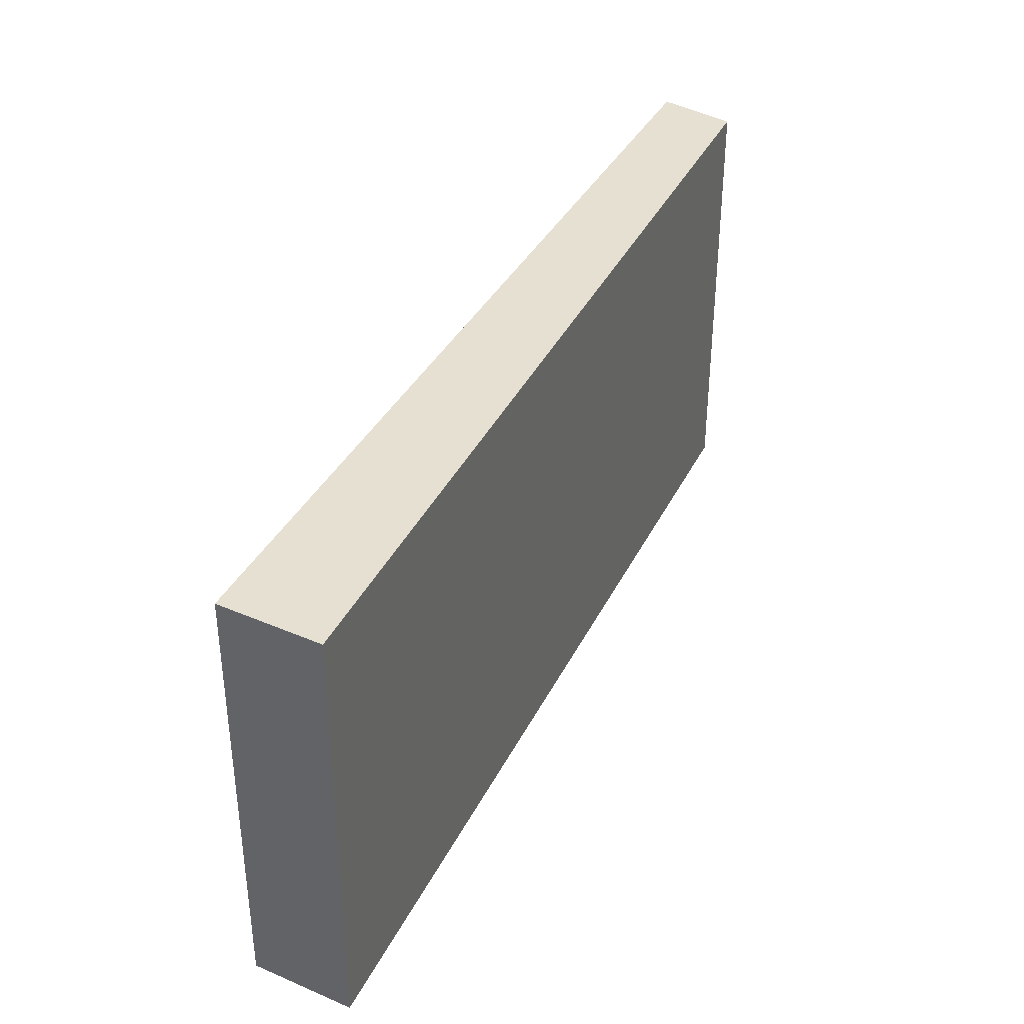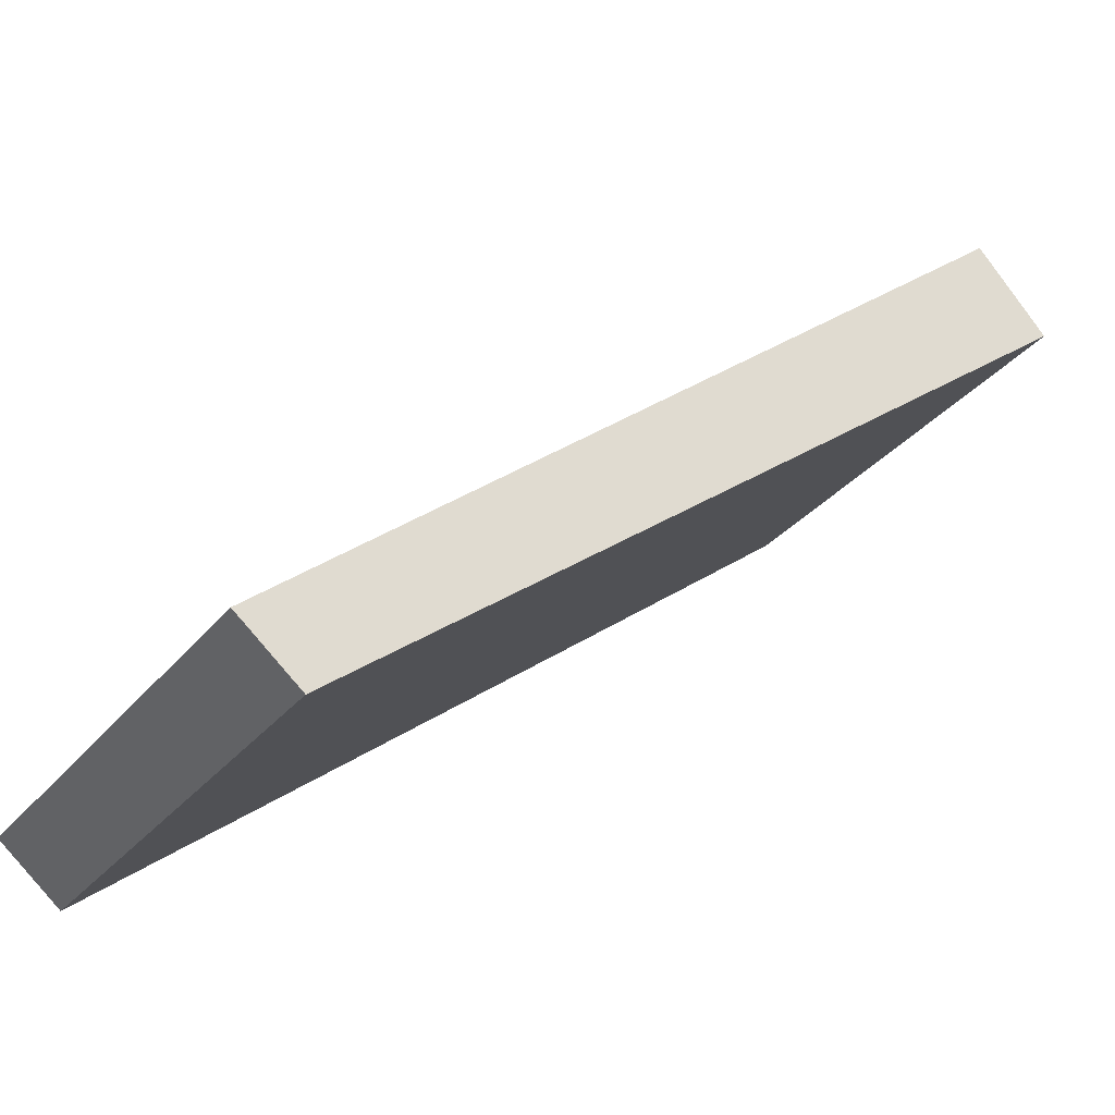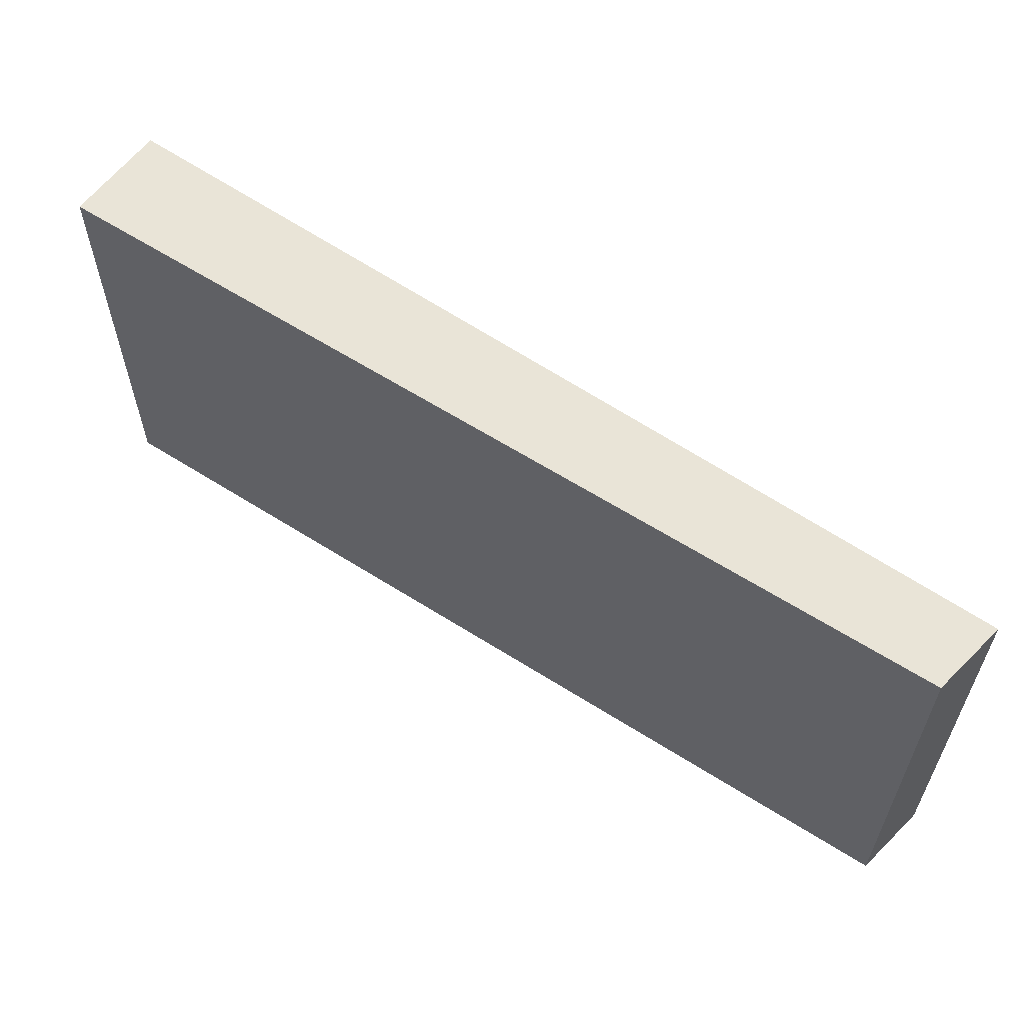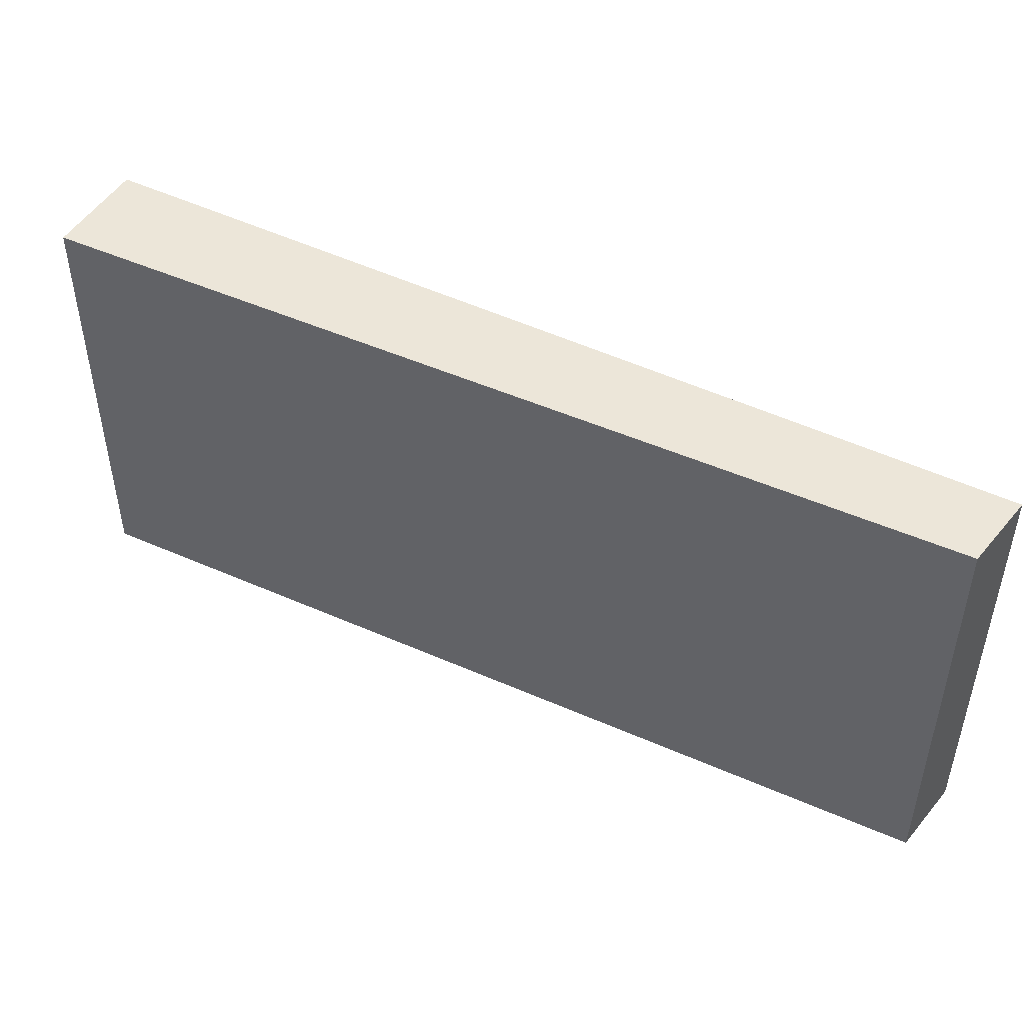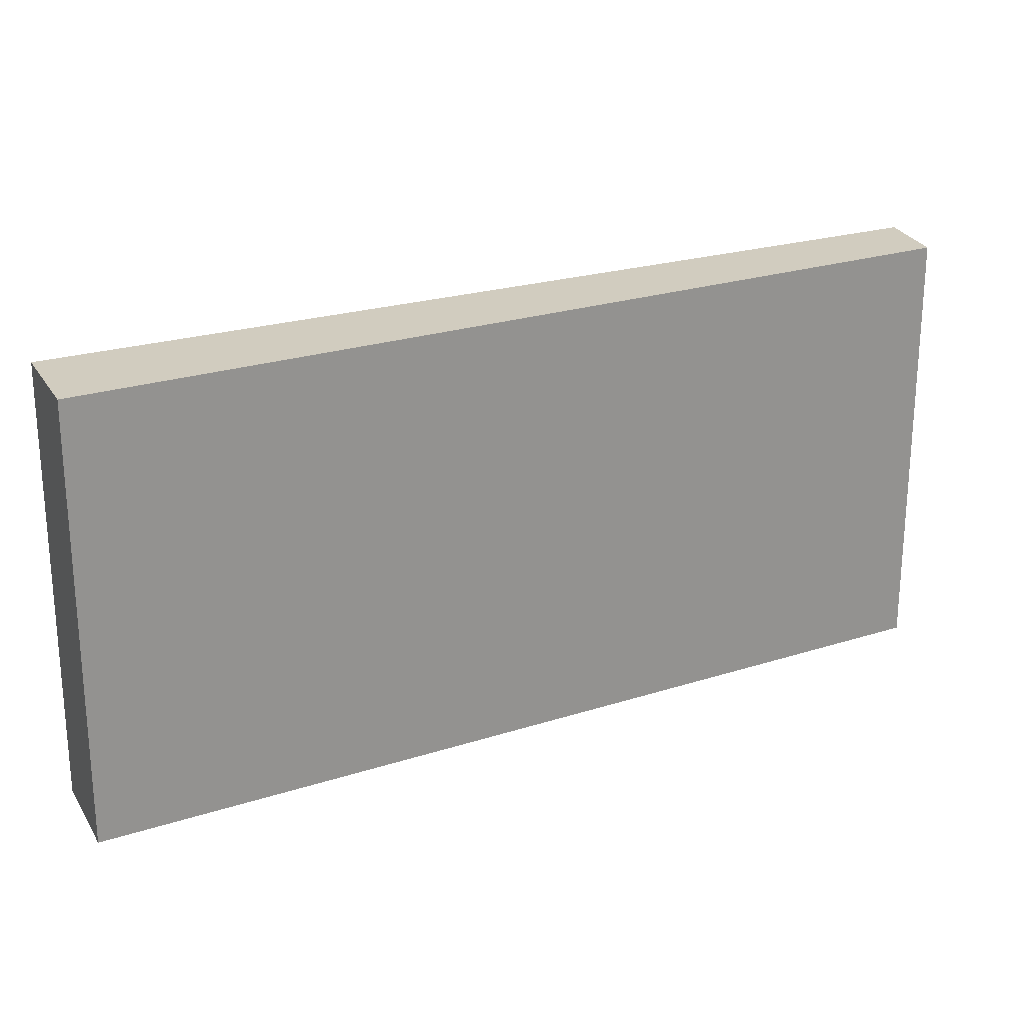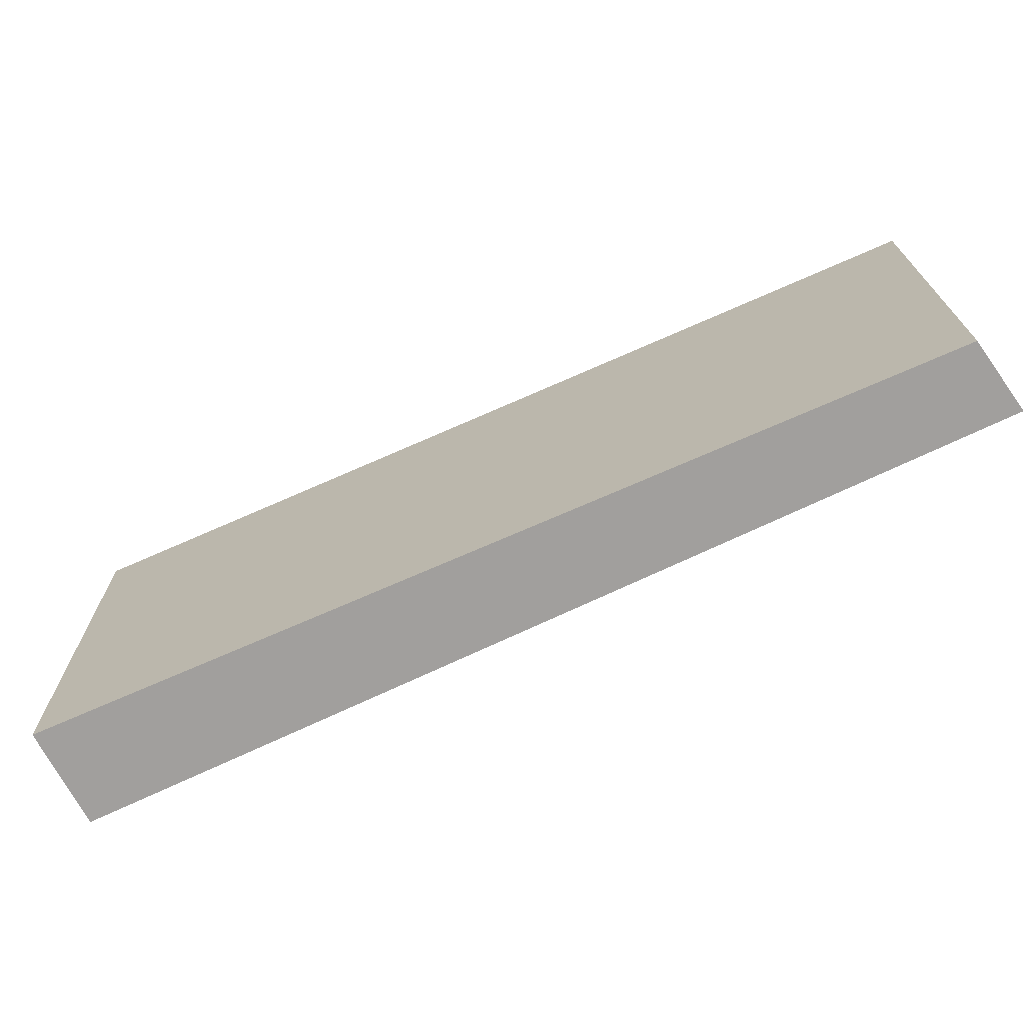
<metadata>
{"format":"obj","ext":"obj","renderer":"f3d","projection":"perspective","resolution":1024,"background":"white","views":[{"elev":38.5,"azim":76.0,"up":"+Y"},{"elev":-30.8,"azim":-31.5,"up":"+Z"},{"elev":61.0,"azim":174.8,"up":"+Y"},{"elev":48.6,"azim":168.0,"up":"+Y"},{"elev":23.9,"azim":113.4,"up":"+Y"},{"elev":-71.5,"azim":165.6,"up":"+Y"}]}
</metadata>
<code>
v  0.938 6.977 -0.794
v  11.38 6.977 9.462
v  12.46 6.977 8.28
v  0 6.977 4.272e-16
v  12.46 -5.07e-16 8.28
v  0.938 4.862e-17 -0.794
v  0 0 0
v  11.38 -5.794e-16 9.462
g defaultobject
f 1 2 3
f 2 1 4
f 5 1 3
f 1 5 6
f 6 4 1
f 4 6 7
f 7 2 4
f 2 7 8
f 8 3 2
f 3 8 5
f 8 6 5
f 6 8 7

</code>
